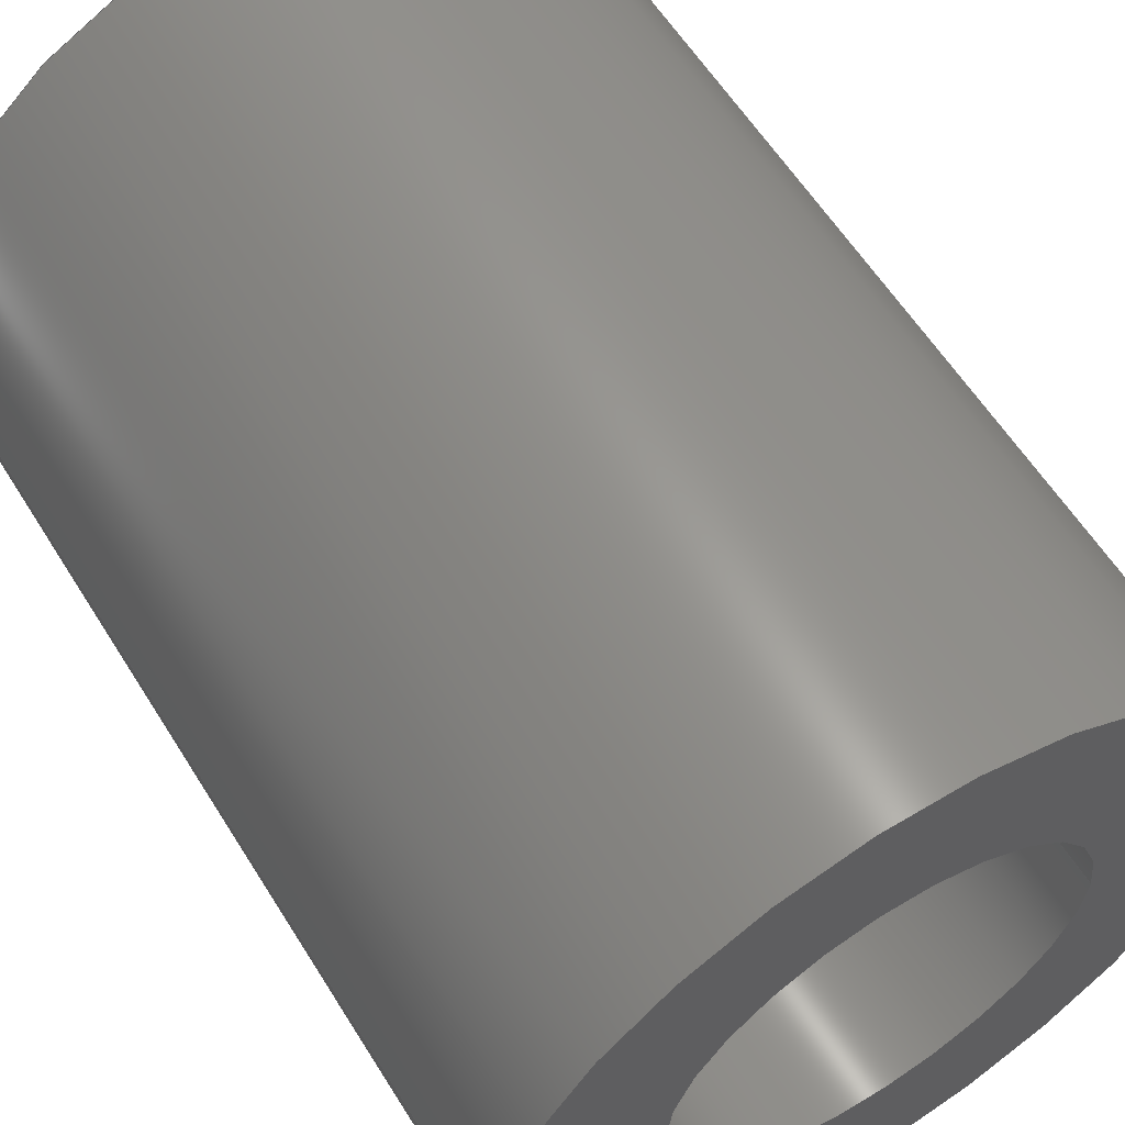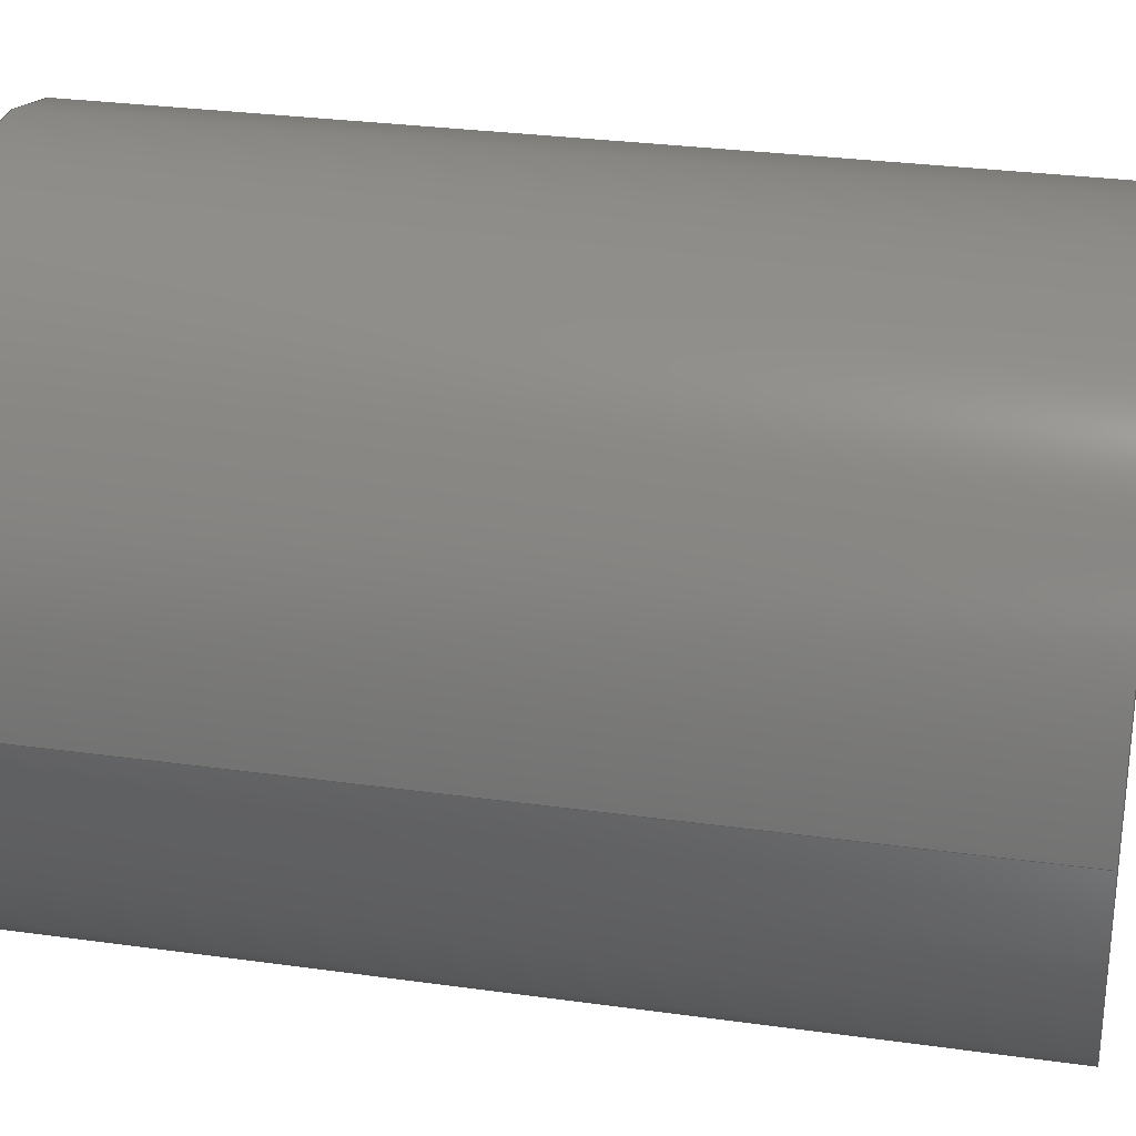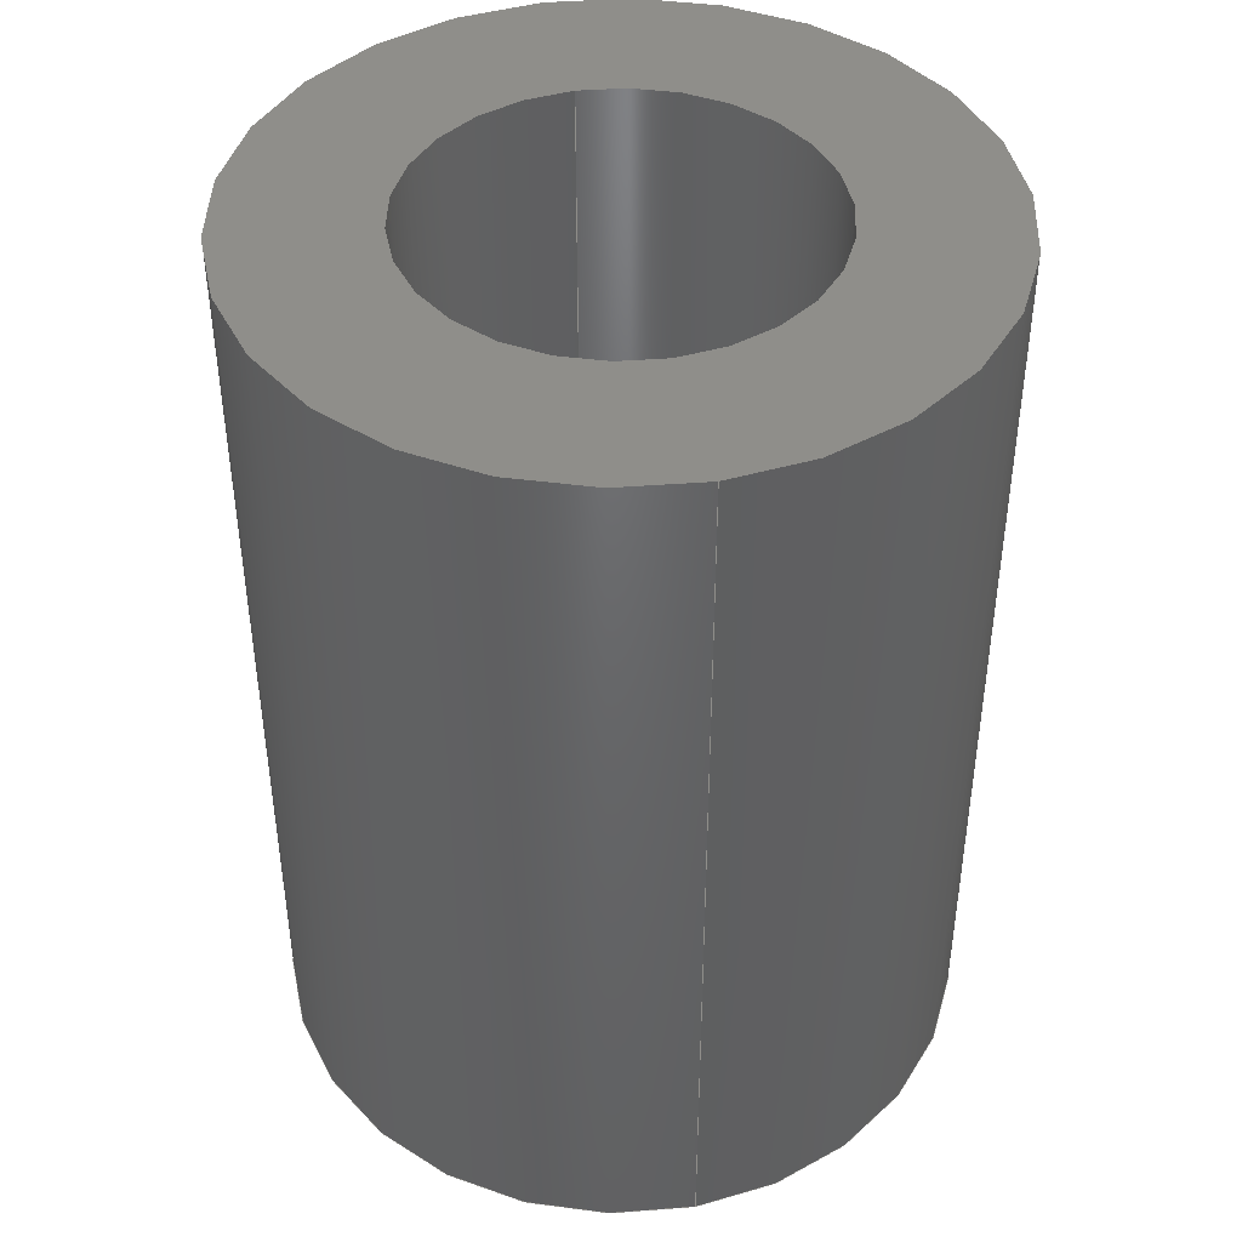
<metadata>
{"format":"step","ext":"step","renderer":"f3d","projection":"perspective","resolution":1024,"background":"white","views":[{"elev":59.3,"azim":-31.7,"up":"+Y"},{"elev":29.1,"azim":-78.3,"up":"+Y"},{"elev":43.3,"azim":-102.0,"up":"+Z"}]}
</metadata>
<code>
ISO-10303-21;
DATA;
#1 = PERSON_AND_ORGANIZATION_ROLE ( 'design_supplier' ) ;
#2 = LINE ( 'NONE', #126, #245 ) ;
#3 = CARTESIAN_POINT ( 'NONE',  ( 64.7, -38, 0 ) ) ;
#4 = EDGE_LOOP ( 'NONE', ( #35, #186 ) ) ;
#5 = CIRCLE ( 'NONE', #236, 3 ) ;
#6 = CARTESIAN_POINT ( 'NONE',  ( 63, -38, 8 ) ) ;
#7 = APPLICATION_CONTEXT ( 'configuration controlled 3d designs of mechanical parts and assemblies' ) ;
#8 = APPLICATION_PROTOCOL_DEFINITION ( 'international standard', 'config_control_design', 1994, #7 ) ;
#9 = APPROVAL_ROLE ( '' ) ;
#10 = CIRCLE ( 'NONE', #38, 1.7 ) ;
#11 = CARTESIAN_POINT ( 'NONE',  ( 66, -38, 0 ) ) ;
#12 = DIRECTION ( 'NONE',  ( 1, 0, -0 ) ) ;
#13 = FACE_OUTER_BOUND ( 'NONE', #96, .T. ) ;
#14 = CARTESIAN_POINT ( 'NONE',  ( 61.3, -38, 8 ) ) ;
#15 = CYLINDRICAL_SURFACE ( 'NONE', #214, 3 ) ;
#16 = FACE_OUTER_BOUND ( 'NONE', #45, .T. ) ;
#17 = FACE_OUTER_BOUND ( 'NONE', #237, .T. ) ;
#18 = CYLINDRICAL_SURFACE ( 'NONE', #142, 3 ) ;
#19 = LINE ( 'NONE', #110, #51 ) ;
#20 = FACE_OUTER_BOUND ( 'NONE', #4, .T. ) ;
#21 = CALENDAR_DATE ( 2018, 17, 5 ) ;
#22 = ORIENTED_EDGE ( 'NONE', *, *, #235, .T. ) ;
#23 = LOCAL_TIME ( 21, 21, 45, #213 ) ;
#24 = ORIENTED_EDGE ( 'NONE', *, *, #178, .T. ) ;
#25 = ORIENTED_EDGE ( 'NONE', *, *, #218, .F. ) ;
#26 = CARTESIAN_POINT ( 'NONE',  ( 63, -38, 0 ) ) ;
#27 = ORIENTED_EDGE ( 'NONE', *, *, #183, .T. ) ;
#28 = CC_DESIGN_APPROVAL ( #71, ( #234 ) ) ;
#29 = ORIENTED_EDGE ( 'NONE', *, *, #69, .T. ) ;
#30 = DIRECTION ( 'NONE',  ( 0, 0, 1 ) ) ;
#31 = VERTEX_POINT ( 'NONE', #14 ) ;
#32 = ORIENTED_EDGE ( 'NONE', *, *, #192, .T. ) ;
#33 = ORIENTED_EDGE ( 'NONE', *, *, #225, .T. ) ;
#34 = DATE_TIME_ROLE ( 'creation_date' ) ;
#35 = ORIENTED_EDGE ( 'NONE', *, *, #192, .F. ) ;
#36 = ORIENTED_EDGE ( 'NONE', *, *, #209, .F. ) ;
#37 = DIRECTION ( 'NONE',  ( 1, 0, 0 ) ) ;
#38 = AXIS2_PLACEMENT_3D ( 'NONE', #83, #86, #65 ) ;
#39 = VERTEX_POINT ( 'NONE', #210 ) ;
#40 = DIRECTION ( 'NONE',  ( 1, 0, 0 ) ) ;
#41 = APPROVAL_STATUS ( 'not_yet_approved' ) ;
#42 = DIRECTION ( 'NONE',  ( 1, 0, 0 ) ) ;
#43 = DIRECTION ( 'NONE',  ( 0, 0, 1 ) ) ;
#44 = VECTOR ( 'NONE', #240, 1000 ) ;
#45 = EDGE_LOOP ( 'NONE', ( #53, #33 ) ) ;
#46 = DIRECTION ( 'NONE',  ( 1, 0, 0 ) ) ;
#47 = CYLINDRICAL_SURFACE ( 'NONE', #150, 1.7 ) ;
#48 = CIRCLE ( 'NONE', #73, 3 ) ;
#49 = DIRECTION ( 'NONE',  ( 0, 0, 1 ) ) ;
#50 = CIRCLE ( 'NONE', #222, 1.7 ) ;
#51 = VECTOR ( 'NONE', #223, 1000 ) ;
#52 = CIRCLE ( 'NONE', #197, 1.7 ) ;
#53 = ORIENTED_EDGE ( 'NONE', *, *, #209, .T. ) ;
#54 = APPROVAL_PERSON_ORGANIZATION ( #56, #71, #64 ) ;
#55 = COORDINATED_UNIVERSAL_TIME_OFFSET ( 1, 0, .AHEAD. ) ;
#56 = PERSON_AND_ORGANIZATION ( #102, #60 ) ;
#57 = LOCAL_TIME ( 21, 21, 45, #160 ) ;
#58 = DATE_AND_TIME ( #199, #57 ) ;
#59 = ORIENTED_EDGE ( 'NONE', *, *, #69, .F. ) ;
#60 = ORGANIZATION ( 'UNSPECIFIED', 'UNSPECIFIED', '' ) ;
#61 = CARTESIAN_POINT ( 'NONE',  ( 64.7, -38, 8 ) ) ;
#62 = APPLICATION_PROTOCOL_DEFINITION ( 'international standard', 'config_control_design', 1994, #219 ) ;
#63 = VECTOR ( 'NONE', #154, 1000 ) ;
#64 = APPROVAL_ROLE ( '' ) ;
#65 = DIRECTION ( 'NONE',  ( 1, 0, 0 ) ) ;
#66 = PRODUCT_DEFINITION ( 'UNKNOWN', '', #234, #202 ) ;
#67 = CARTESIAN_POINT ( 'NONE',  ( 63, -38, 8 ) ) ;
#68 = VERTEX_POINT ( 'NONE', #168 ) ;
#69 = EDGE_CURVE ( 'NONE', #171, #39, #207, .T. ) ;
#70 = EDGE_LOOP ( 'NONE', ( #185, #25 ) ) ;
#71 = APPROVAL ( #181, 'UNSPECIFIED' ) ;
#72 = CARTESIAN_POINT ( 'NONE',  ( 63, -38, 8 ) ) ;
#73 = AXIS2_PLACEMENT_3D ( 'NONE', #67, #101, #89 ) ;
#74 = CARTESIAN_POINT ( 'NONE',  ( 63, -38, 8 ) ) ;
#75 = DIRECTION ( 'NONE',  ( -0, -0, -1 ) ) ;
#76 = DIRECTION ( 'NONE',  ( 0, 0, 1 ) ) ;
#77 = APPROVAL_STATUS ( 'not_yet_approved' ) ;
#78 = CIRCLE ( 'NONE', #105, 1.7 ) ;
#79 = ADVANCED_BREP_SHAPE_REPRESENTATION ( 'TR_spacer_pi_zero_v1_0', ( #121, #115 ), #191 ) ;
#80 = PRODUCT_DEFINITION_SHAPE ( 'NONE', 'NONE',  #66 ) ;
#81 = ORIENTED_EDGE ( 'NONE', *, *, #166, .F. ) ;
#82 = AXIS2_PLACEMENT_3D ( 'NONE', #165, #49, #148 ) ;
#83 = CARTESIAN_POINT ( 'NONE',  ( 63, -38, 0 ) ) ;
#84 = DIRECTION ( 'NONE',  ( 0, 0, 1 ) ) ;
#85 = CC_DESIGN_PERSON_AND_ORGANIZATION_ASSIGNMENT ( #128, #149, ( #122 ) ) ;
#86 = DIRECTION ( 'NONE',  ( 0, 0, 1 ) ) ;
#87 = DIRECTION ( 'NONE',  ( 1, 0, 0 ) ) ;
#88 = FACE_OUTER_BOUND ( 'NONE', #177, .T. ) ;
#89 = DIRECTION ( 'NONE',  ( 1, 0, 0 ) ) ;
#90 = DIRECTION ( 'NONE',  ( 0, 0, 1 ) ) ;
#91 = VERTEX_POINT ( 'NONE', #114 ) ;
#92 = FACE_BOUND ( 'NONE', #136, .T. ) ;
#93 = CC_DESIGN_PERSON_AND_ORGANIZATION_ASSIGNMENT ( #123, #112, ( #234 ) ) ;
#94 = AXIS2_PLACEMENT_3D ( 'NONE', #6, #84, #87 ) ;
#95 = CC_DESIGN_APPROVAL ( #146, ( #66 ) ) ;
#96 = EDGE_LOOP ( 'NONE', ( #246, #117, #134, #231 ) ) ;
#97 = ADVANCED_FACE ( 'NONE', ( #17 ), #18, .T. ) ;
#98 = ADVANCED_FACE ( 'NONE', ( #88 ), #182, .F. ) ;
#99 = ADVANCED_FACE ( 'NONE', ( #156 ), #15, .T. ) ;
#100 = DIRECTION ( 'NONE',  ( -0, -0, -1 ) ) ;
#101 = DIRECTION ( 'NONE',  ( 0, 0, 1 ) ) ;
#102 = PERSON ( 'UNSPECIFIED', 'UNSPECIFIED', 'UNSPECIFIED', ('UNSPECIFIED'), ('UNSPECIFIED'), ('UNSPECIFIED') ) ;
#103 = ADVANCED_FACE ( 'NONE', ( #16, #190 ), #233, .T. ) ;
#104 = ADVANCED_FACE ( 'NONE', ( #20, #92 ), #151, .F. ) ;
#105 = AXIS2_PLACEMENT_3D ( 'NONE', #74, #76, #42 ) ;
#106 = CARTESIAN_POINT ( 'NONE',  ( 0, 0, 0 ) ) ;
#107 = ADVANCED_FACE ( 'NONE', ( #13 ), #47, .F. ) ;
#108 = CARTESIAN_POINT ( 'NONE',  ( 63, -38, 0 ) ) ;
#109 = DIRECTION ( 'NONE',  ( 0, 0, 1 ) ) ;
#110 = CARTESIAN_POINT ( 'NONE',  ( 61.3, -38, 8 ) ) ;
#111 = CC_DESIGN_PERSON_AND_ORGANIZATION_ASSIGNMENT ( #179, #120, ( #147 ) ) ;
#112 = PERSON_AND_ORGANIZATION_ROLE ( 'creator' ) ;
#113 = CC_DESIGN_PERSON_AND_ORGANIZATION_ASSIGNMENT ( #125, #1, ( #234 ) ) ;
#114 = CARTESIAN_POINT ( 'NONE',  ( 66, -38, 8 ) ) ;
#115 = AXIS2_PLACEMENT_3D ( 'NONE', #106, #90, #46 ) ;
#116 = AXIS2_PLACEMENT_3D ( 'NONE', #243, #172, #12 ) ;
#117 = ORIENTED_EDGE ( 'NONE', *, *, #163, .T. ) ;
#118 = EDGE_CURVE ( 'NONE', #31, #180, #52, .T. ) ;
#119 = DATE_TIME_ROLE ( 'classification_date' ) ;
#120 = PERSON_AND_ORGANIZATION_ROLE ( 'design_owner' ) ;
#121 = MANIFOLD_SOLID_BREP ( 'Aufsatz-Linear austragen1', #198 ) ;
#122 = SECURITY_CLASSIFICATION ( '', '', #155 ) ;
#123 = PERSON_AND_ORGANIZATION ( #102, #60 ) ;
#124 = COORDINATED_UNIVERSAL_TIME_OFFSET ( 1, 0, .AHEAD. ) ;
#125 = PERSON_AND_ORGANIZATION ( #102, #60 ) ;
#126 = CARTESIAN_POINT ( 'NONE',  ( 66, -38, 8 ) ) ;
#127 = APPROVAL_PERSON_ORGANIZATION ( #129, #152, #9 ) ;
#128 = PERSON_AND_ORGANIZATION ( #102, #60 ) ;
#129 = PERSON_AND_ORGANIZATION ( #102, #60 ) ;
#130 = COORDINATED_UNIVERSAL_TIME_OFFSET ( 1, 0, .AHEAD. ) ;
#131 = CIRCLE ( 'NONE', #94, 3 ) ;
#132 = DATE_AND_TIME ( #21, #232 ) ;
#133 = EDGE_LOOP ( 'NONE', ( #188, #36, #29, #32 ) ) ;
#134 = ORIENTED_EDGE ( 'NONE', *, *, #235, .F. ) ;
#135 = CARTESIAN_POINT ( 'NONE',  ( 60, -38, 8 ) ) ;
#136 = EDGE_LOOP ( 'NONE', ( #22, #187 ) ) ;
#137 = CC_DESIGN_APPROVAL ( #152, ( #122 ) ) ;
#138 = CC_DESIGN_DATE_AND_TIME_ASSIGNMENT ( #132, #119, ( #122 ) ) ;
#139 = LOCAL_TIME ( 21, 21, 45, #55 ) ;
#140 = ORIENTED_EDGE ( 'NONE', *, *, #157, .T. ) ;
#141 = PERSON_AND_ORGANIZATION ( #102, #60 ) ;
#142 = AXIS2_PLACEMENT_3D ( 'NONE', #201, #100, #153 ) ;
#143 =( NAMED_UNIT ( * ) SI_UNIT ( $, .STERADIAN. ) SOLID_ANGLE_UNIT ( ) );
#144 = CARTESIAN_POINT ( 'NONE',  ( 63, -38, 8 ) ) ;
#145 = DIRECTION ( 'NONE',  ( -0, -0, -1 ) ) ;
#146 = APPROVAL ( #41, 'UNSPECIFIED' ) ;
#147 = PRODUCT ( 'TR_spacer_pi_zero_v1_0', 'TR_spacer_pi_zero_v1_0', '', ( #184 ) ) ;
#148 = DIRECTION ( 'NONE',  ( 1, 0, 0 ) ) ;
#149 = PERSON_AND_ORGANIZATION_ROLE ( 'classification_officer' ) ;
#150 = AXIS2_PLACEMENT_3D ( 'NONE', #72, #217, #196 ) ;
#151 = PLANE ( 'NONE',  #239 ) ;
#152 = APPROVAL ( #77, 'UNSPECIFIED' ) ;
#153 = DIRECTION ( 'NONE',  ( -1, 0, 0 ) ) ;
#154 = DIRECTION ( 'NONE',  ( -0, -0, -1 ) ) ;
#155 = SECURITY_CLASSIFICATION_LEVEL ( 'unclassified' ) ;
#156 = FACE_OUTER_BOUND ( 'NONE', #133, .T. ) ;
#157 = EDGE_CURVE ( 'NONE', #229, #39, #174, .T. ) ;
#158 = CALENDAR_DATE ( 2018, 17, 5 ) ;
#159 = DIRECTION ( 'NONE',  ( 1, 0, 0 ) ) ;
#160 = COORDINATED_UNIVERSAL_TIME_OFFSET ( 1, 0, .AHEAD. ) ;
#161 =( LENGTH_UNIT ( ) NAMED_UNIT ( * ) SI_UNIT ( .MILLI., .METRE. ) );
#162 =( NAMED_UNIT ( * ) PLANE_ANGLE_UNIT ( ) SI_UNIT ( $, .RADIAN. ) );
#163 = EDGE_CURVE ( 'NONE', #180, #215, #212, .T. ) ;
#164 = UNCERTAINTY_MEASURE_WITH_UNIT (LENGTH_MEASURE( 1e-05 ), #161, 'distance_accuracy_value', 'NONE');
#165 = CARTESIAN_POINT ( 'NONE',  ( 63, -38, 0 ) ) ;
#166 = EDGE_CURVE ( 'NONE', #215, #68, #10, .T. ) ;
#167 = CC_DESIGN_SECURITY_CLASSIFICATION ( #122, ( #234 ) ) ;
#168 = CARTESIAN_POINT ( 'NONE',  ( 61.3, -38, 0 ) ) ;
#169 = CC_DESIGN_PERSON_AND_ORGANIZATION_ASSIGNMENT ( #208, #195, ( #66 ) ) ;
#170 = ORIENTED_EDGE ( 'NONE', *, *, #218, .T. ) ;
#171 = VERTEX_POINT ( 'NONE', #173 ) ;
#172 = DIRECTION ( 'NONE',  ( 0, 0, 1 ) ) ;
#173 = CARTESIAN_POINT ( 'NONE',  ( 60, -38, 8 ) ) ;
#174 = CIRCLE ( 'NONE', #82, 3 ) ;
#175 = CARTESIAN_POINT ( 'NONE',  ( 63, -38, 0 ) ) ;
#176 = APPROVAL_DATE_TIME ( #241, #146 ) ;
#177 = EDGE_LOOP ( 'NONE', ( #189, #170, #27, #81 ) ) ;
#178 = EDGE_CURVE ( 'NONE', #91, #229, #2, .T. ) ;
#179 = PERSON_AND_ORGANIZATION ( #102, #60 ) ;
#180 = VERTEX_POINT ( 'NONE', #247 ) ;
#181 = APPROVAL_STATUS ( 'not_yet_approved' ) ;
#182 = CYLINDRICAL_SURFACE ( 'NONE', #249, 1.7 ) ;
#183 = EDGE_CURVE ( 'NONE', #31, #68, #19, .T. ) ;
#184 = MECHANICAL_CONTEXT ( 'NONE', #7, 'mechanical' ) ;
#185 = ORIENTED_EDGE ( 'NONE', *, *, #118, .F. ) ;
#186 = ORIENTED_EDGE ( 'NONE', *, *, #157, .F. ) ;
#187 = ORIENTED_EDGE ( 'NONE', *, *, #166, .T. ) ;
#188 = ORIENTED_EDGE ( 'NONE', *, *, #178, .F. ) ;
#189 = ORIENTED_EDGE ( 'NONE', *, *, #163, .F. ) ;
#190 = FACE_BOUND ( 'NONE', #70, .T. ) ;
#191 =( GEOMETRIC_REPRESENTATION_CONTEXT ( 3 ) GLOBAL_UNCERTAINTY_ASSIGNED_CONTEXT ( ( #164 ) ) GLOBAL_UNIT_ASSIGNED_CONTEXT ( ( #161, #162, #143 ) ) REPRESENTATION_CONTEXT ( 'NONE', 'WORKASPACE' ) );
#192 = EDGE_CURVE ( 'NONE', #39, #229, #5, .T. ) ;
#193 = SHAPE_DEFINITION_REPRESENTATION ( #80, #79 ) ;
#194 = ORIENTED_EDGE ( 'NONE', *, *, #225, .F. ) ;
#195 = PERSON_AND_ORGANIZATION_ROLE ( 'creator' ) ;
#196 = DIRECTION ( 'NONE',  ( -1, 0, 0 ) ) ;
#197 = AXIS2_PLACEMENT_3D ( 'NONE', #238, #43, #37 ) ;
#198 = CLOSED_SHELL ( 'NONE', ( #107, #97, #103, #104, #99, #98 ) ) ;
#199 = CALENDAR_DATE ( 2018, 17, 5 ) ;
#200 = CARTESIAN_POINT ( 'NONE',  ( 63, -38, 8 ) ) ;
#201 = CARTESIAN_POINT ( 'NONE',  ( 63, -38, 8 ) ) ;
#202 = DESIGN_CONTEXT ( 'detailed design', #219, 'design' ) ;
#203 = DATE_AND_TIME ( #228, #139 ) ;
#204 = CALENDAR_DATE ( 2018, 17, 5 ) ;
#205 = APPROVAL_DATE_TIME ( #203, #71 ) ;
#206 = LOCAL_TIME ( 21, 21, 45, #124 ) ;
#207 = LINE ( 'NONE', #135, #44 ) ;
#208 = PERSON_AND_ORGANIZATION ( #102, #60 ) ;
#209 = EDGE_CURVE ( 'NONE', #171, #91, #131, .T. ) ;
#210 = CARTESIAN_POINT ( 'NONE',  ( 60, -38, 0 ) ) ;
#211 = DIRECTION ( 'NONE',  ( -1, 0, 0 ) ) ;
#212 = LINE ( 'NONE', #61, #63 ) ;
#213 = COORDINATED_UNIVERSAL_TIME_OFFSET ( 1, 0, .AHEAD. ) ;
#214 = AXIS2_PLACEMENT_3D ( 'NONE', #144, #145, #226 ) ;
#215 = VERTEX_POINT ( 'NONE', #3 ) ;
#216 = APPROVAL_PERSON_ORGANIZATION ( #141, #146, #242 ) ;
#217 = DIRECTION ( 'NONE',  ( -0, -0, -1 ) ) ;
#218 = EDGE_CURVE ( 'NONE', #180, #31, #78, .T. ) ;
#219 = APPLICATION_CONTEXT ( 'configuration controlled 3d designs of mechanical parts and assemblies' ) ;
#220 = APPROVAL_DATE_TIME ( #227, #152 ) ;
#221 = CC_DESIGN_DATE_AND_TIME_ASSIGNMENT ( #58, #34, ( #66 ) ) ;
#222 = AXIS2_PLACEMENT_3D ( 'NONE', #108, #109, #159 ) ;
#223 = DIRECTION ( 'NONE',  ( -0, -0, -1 ) ) ;
#224 = DIRECTION ( 'NONE',  ( 1, 0, -0 ) ) ;
#225 = EDGE_CURVE ( 'NONE', #91, #171, #48, .T. ) ;
#226 = DIRECTION ( 'NONE',  ( -1, 0, 0 ) ) ;
#227 = DATE_AND_TIME ( #204, #206 ) ;
#228 = CALENDAR_DATE ( 2018, 17, 5 ) ;
#229 = VERTEX_POINT ( 'NONE', #11 ) ;
#230 = DIRECTION ( 'NONE',  ( -0, -0, -1 ) ) ;
#231 = ORIENTED_EDGE ( 'NONE', *, *, #183, .F. ) ;
#232 = LOCAL_TIME ( 21, 21, 45, #130 ) ;
#233 = PLANE ( 'NONE',  #116 ) ;
#234 = PRODUCT_DEFINITION_FORMATION_WITH_SPECIFIED_SOURCE ( 'ANY', '', #147, .NOT_KNOWN. ) ;
#235 = EDGE_CURVE ( 'NONE', #68, #215, #50, .T. ) ;
#236 = AXIS2_PLACEMENT_3D ( 'NONE', #26, #30, #40 ) ;
#237 = EDGE_LOOP ( 'NONE', ( #194, #24, #140, #59 ) ) ;
#238 = CARTESIAN_POINT ( 'NONE',  ( 63, -38, 8 ) ) ;
#239 = AXIS2_PLACEMENT_3D ( 'NONE', #175, #244, #224 ) ;
#240 = DIRECTION ( 'NONE',  ( -0, -0, -1 ) ) ;
#241 = DATE_AND_TIME ( #158, #23 ) ;
#242 = APPROVAL_ROLE ( '' ) ;
#243 = CARTESIAN_POINT ( 'NONE',  ( 63, -38, 8 ) ) ;
#244 = DIRECTION ( 'NONE',  ( 0, 0, 1 ) ) ;
#245 = VECTOR ( 'NONE', #75, 1000 ) ;
#246 = ORIENTED_EDGE ( 'NONE', *, *, #118, .T. ) ;
#247 = CARTESIAN_POINT ( 'NONE',  ( 64.7, -38, 8 ) ) ;
#248 = PRODUCT_RELATED_PRODUCT_CATEGORY ( 'detail', '', ( #147 ) ) ;
#249 = AXIS2_PLACEMENT_3D ( 'NONE', #200, #230, #211 ) ;
ENDSEC;
END-ISO-10303-21;

</code>
